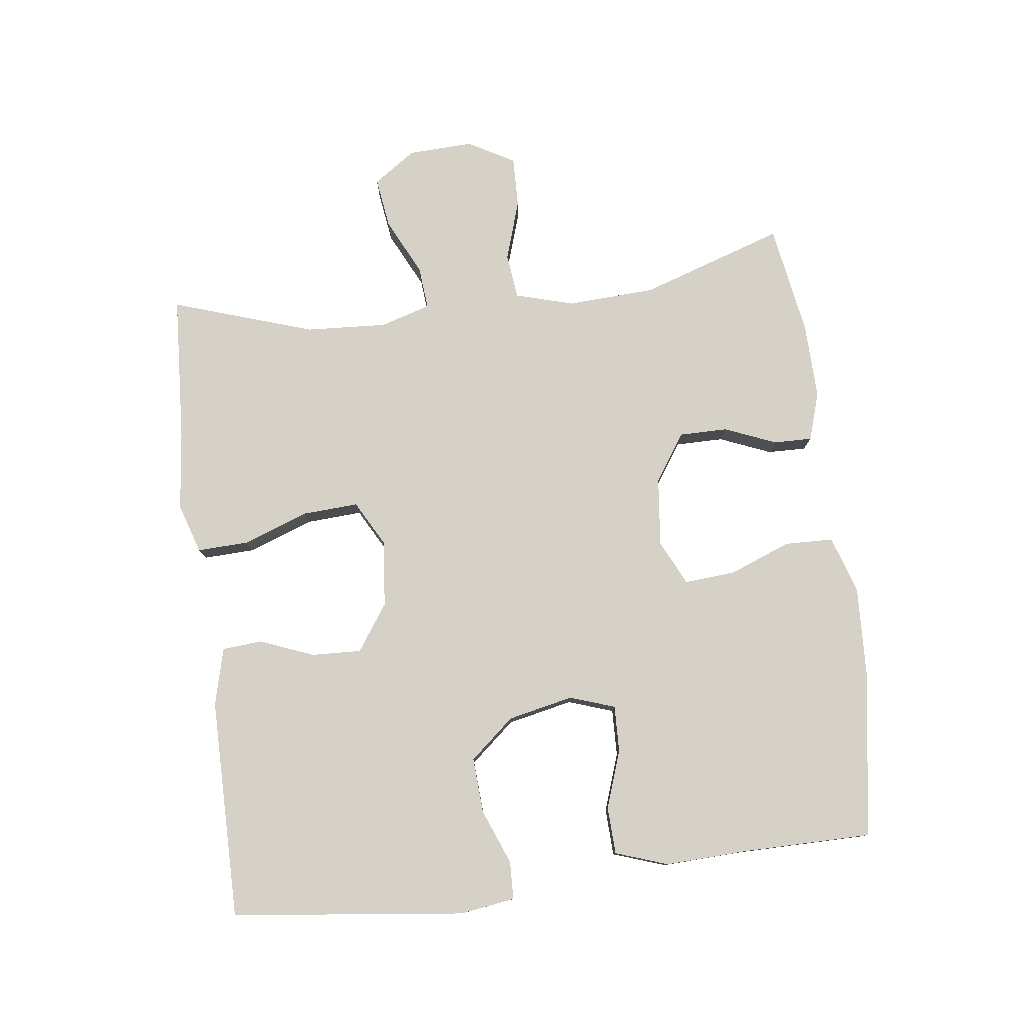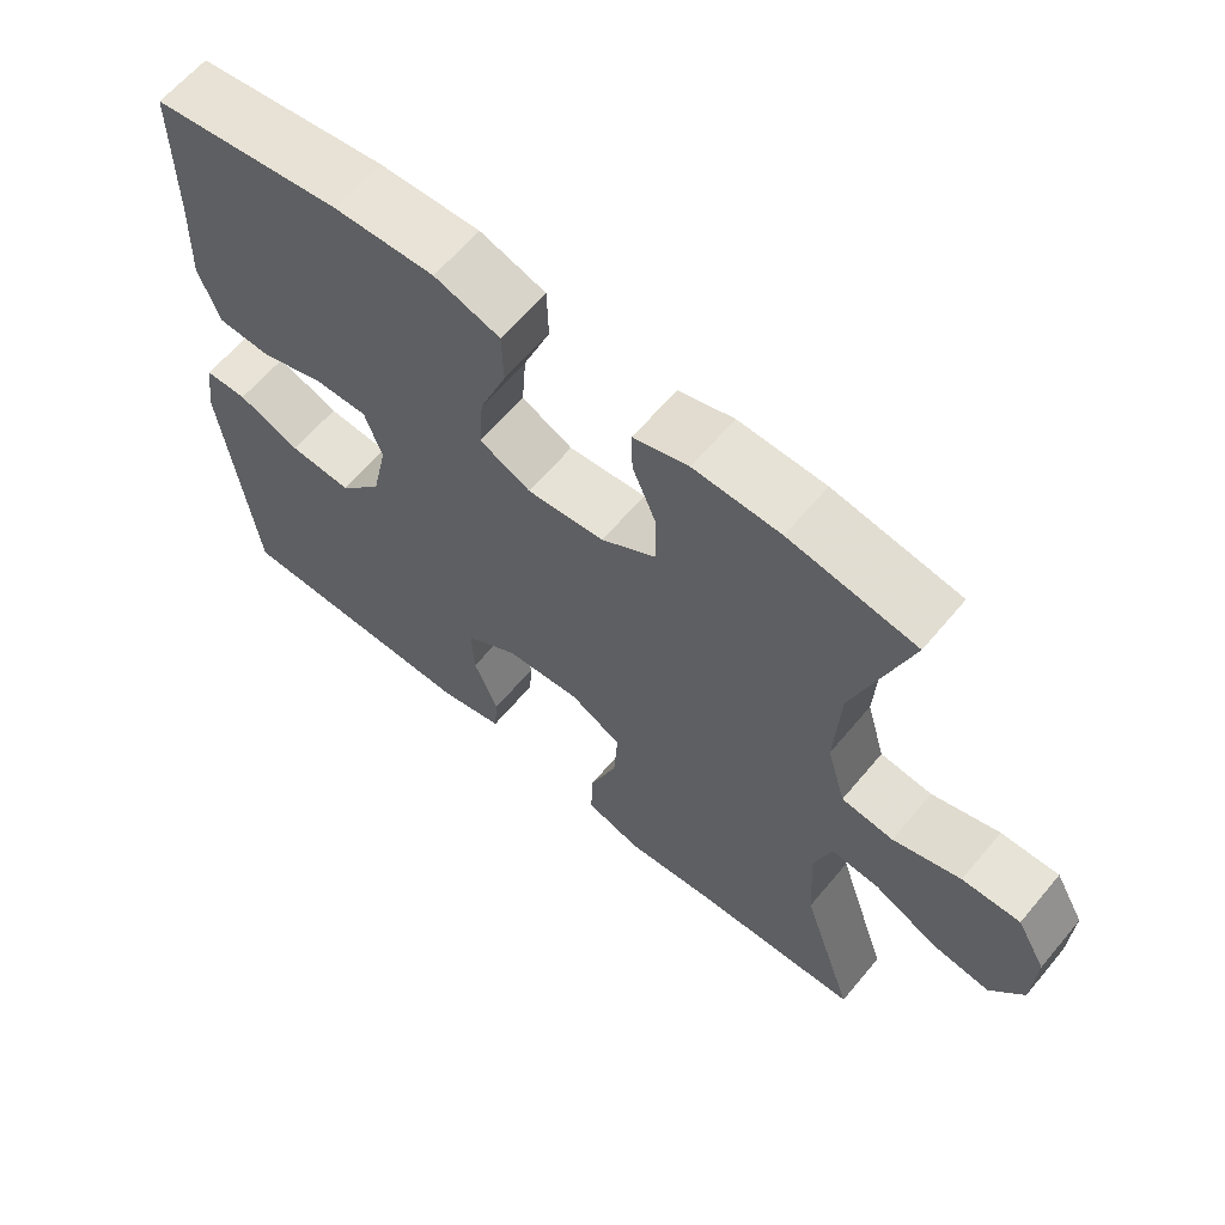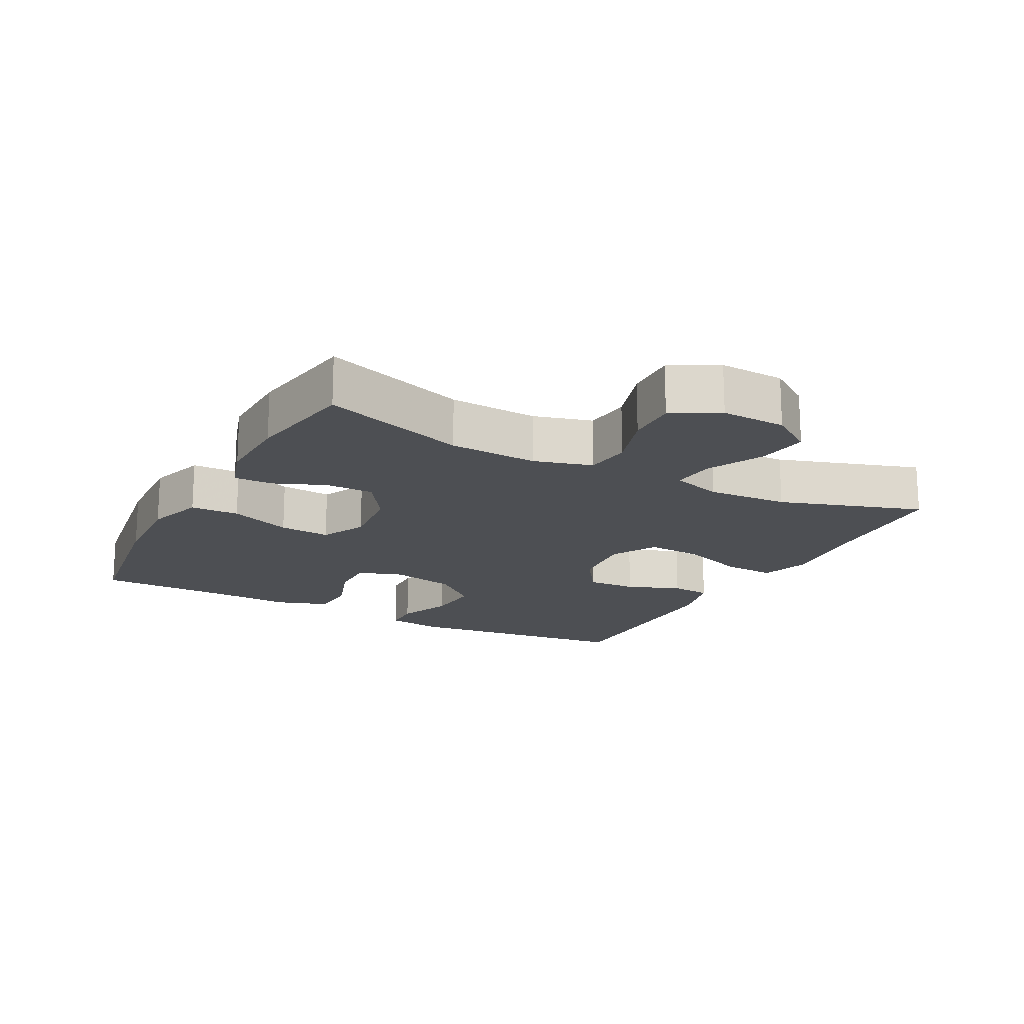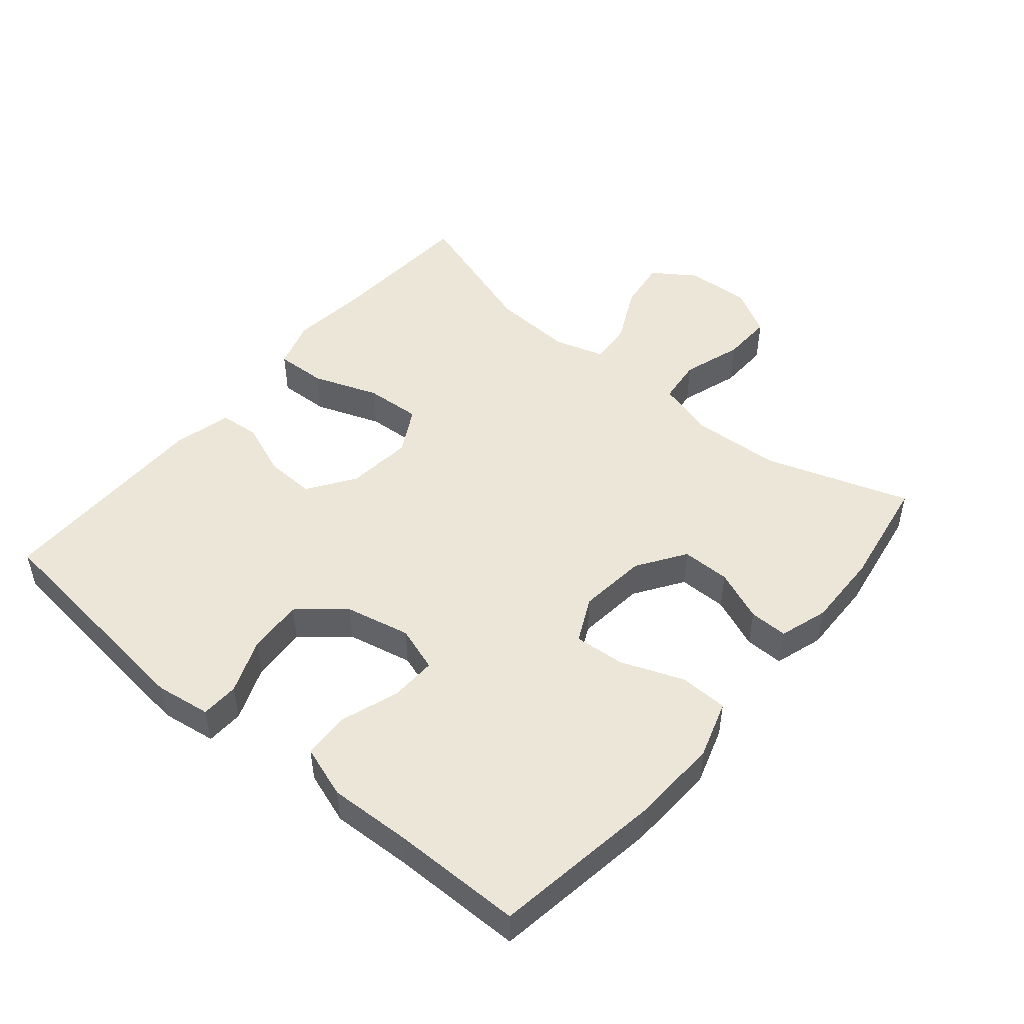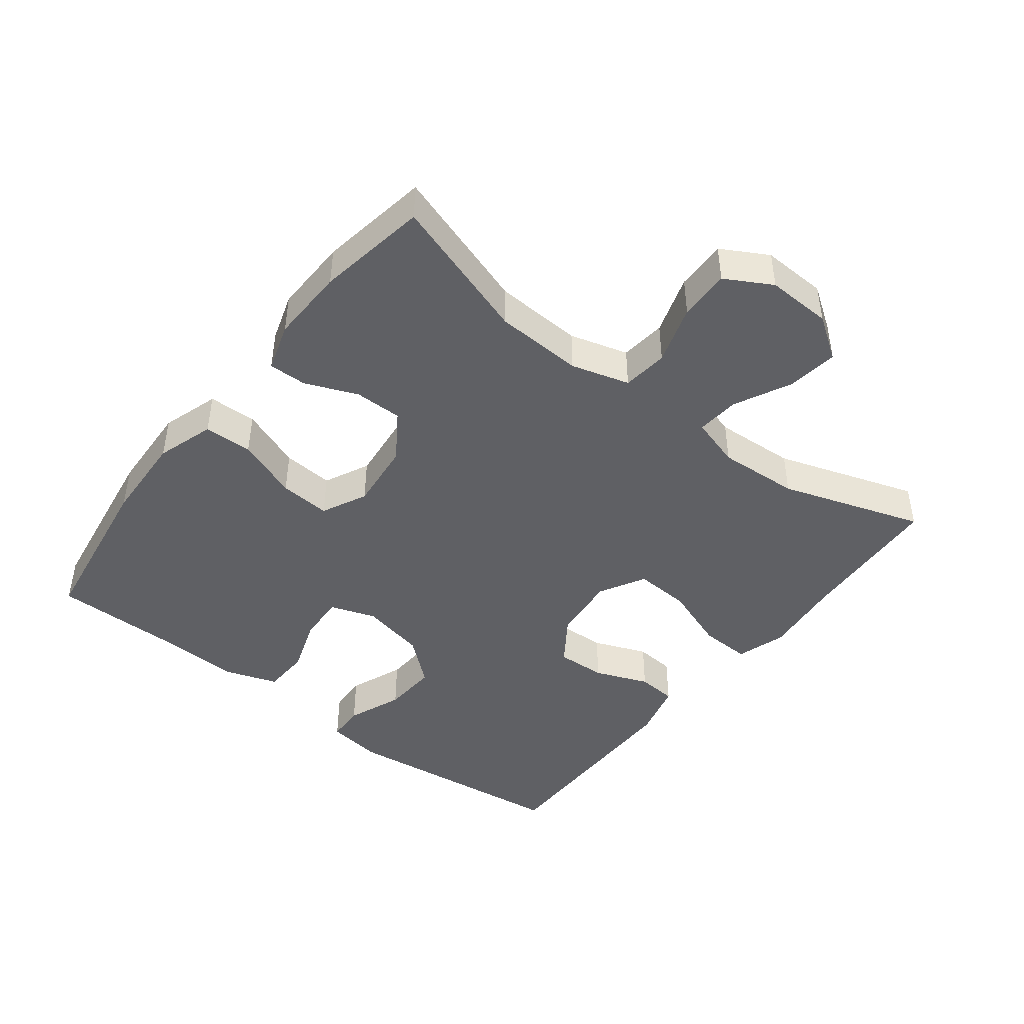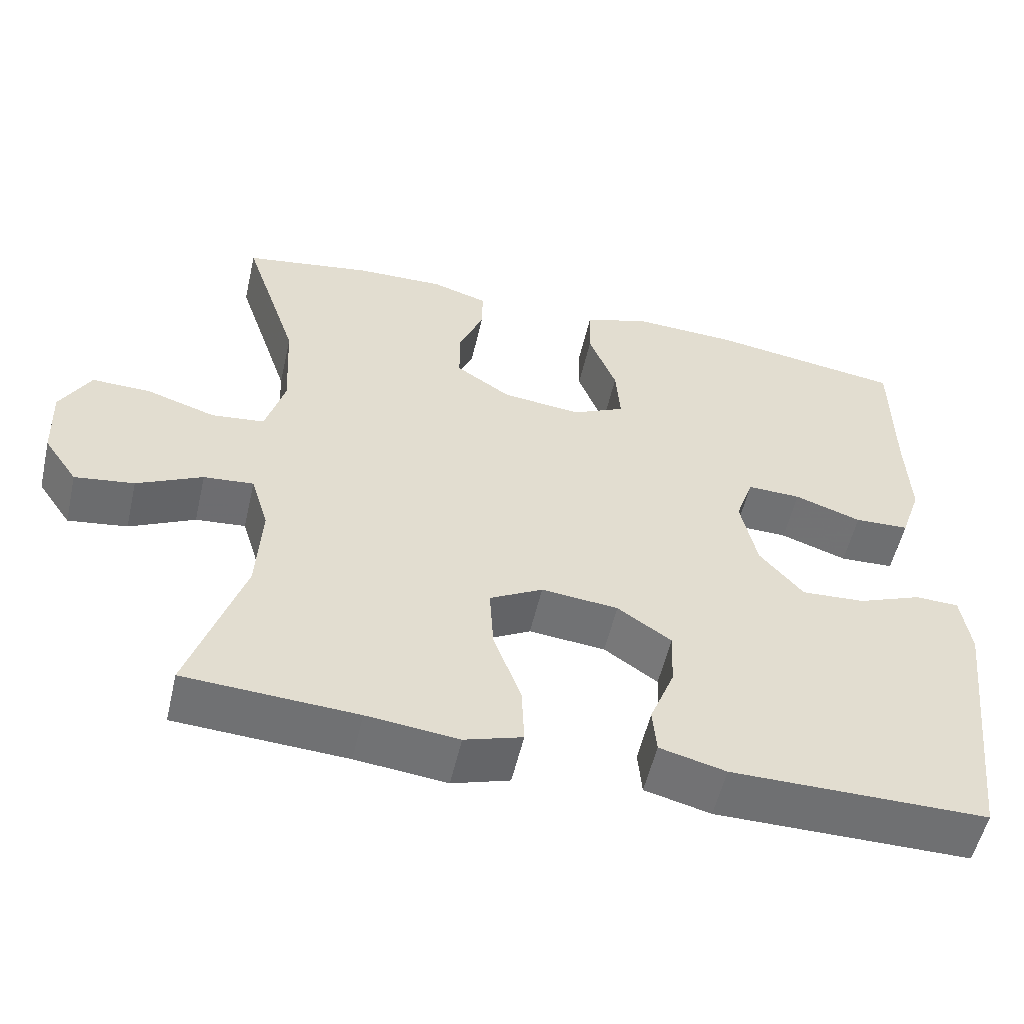
<metadata>
{"format":"obj","ext":"obj","renderer":"f3d","projection":"perspective","resolution":1024,"background":"white","views":[{"elev":78.7,"azim":-97.1,"up":"+Y"},{"elev":63.0,"azim":39.9,"up":"+Z"},{"elev":-17.5,"azim":62.1,"up":"+Y"},{"elev":48.7,"azim":-50.0,"up":"+Y"},{"elev":-44.6,"azim":52.3,"up":"+Y"},{"elev":-54.9,"azim":167.1,"up":"+Z"}]}
</metadata>
<code>
v 0.5 0.07 -0.5
v 0.277 0.07 -0.513
v 0.158 0.07 -0.526
v 0.083 0.07 -0.502
v 0.086 0.07 -0.425
v 0.122 0.07 -0.326
v 0.127 0.07 -0.242
v 0.058 0.07 -0.204
v -0.042 0.07 -0.214
v -0.112 0.07 -0.262
v -0.109 0.07 -0.337
v -0.077 0.07 -0.418
v -0.082 0.07 -0.478
v -0.168 0.07 -0.5
v -0.5 0.07 -0.5
v -0.541 0.07 -0.149
v -0.529 0.07 -0.066
v -0.472 0.07 -0.064
v -0.389 0.07 -0.097
v -0.306 0.07 -0.102
v -0.249 0.07 -0.035
v -0.228 0.07 0.063
v -0.251 0.07 0.131
v -0.321 0.07 0.129
v -0.408 0.07 0.099
v -0.479 0.07 0.102
v -0.506 0.07 0.181
v -0.501 0.07 0.304
v -0.5 0.07 0.5
v -0.247 0.07 0.538
v -0.113 0.07 0.544
v -0.026 0.07 0.516
v -0.024 0.07 0.443
v -0.06 0.07 0.35
v -0.066 0.07 0.273
v 0.002 0.07 0.24
v 0.105 0.07 0.251
v 0.177 0.07 0.299
v 0.177 0.07 0.372
v 0.145 0.07 0.45
v 0.144 0.07 0.508
v 0.217 0.07 0.531
v 0.332 0.07 0.528
v 0.5 0.07 0.5
v 0.428 0.07 0.283
v 0.421 0.07 0.15
v 0.446 0.07 0.062
v 0.515 0.07 0.054
v 0.605 0.07 0.083
v 0.682 0.07 0.085
v 0.721 0.07 0.015
v 0.717 0.07 -0.083
v 0.673 0.07 -0.147
v 0.596 0.07 -0.136
v 0.511 0.07 -0.094
v 0.446 0.07 -0.088
v 0.423 0.07 -0.164
v 0.43 0.07 -0.286
v 0.5 0 -0.5
v 0.277 0 -0.513
v 0.158 0 -0.526
v 0.083 0 -0.502
v 0.086 0 -0.425
v 0.122 0 -0.326
v 0.127 0 -0.242
v 0.058 0 -0.204
v -0.042 0 -0.214
v -0.112 0 -0.262
v -0.109 0 -0.337
v -0.077 0 -0.418
v -0.082 0 -0.478
v -0.168 0 -0.5
v -0.5 0 -0.5
v -0.541 0 -0.149
v -0.529 0 -0.066
v -0.472 0 -0.064
v -0.389 0 -0.097
v -0.306 0 -0.102
v -0.249 0 -0.035
v -0.228 0 0.063
v -0.251 0 0.131
v -0.321 0 0.129
v -0.408 0 0.099
v -0.479 0 0.102
v -0.506 0 0.181
v -0.501 0 0.304
v -0.5 0 0.5
v -0.247 0 0.538
v -0.113 0 0.544
v -0.026 0 0.516
v -0.024 0 0.443
v -0.06 0 0.35
v -0.066 0 0.273
v 0.002 0 0.24
v 0.105 0 0.251
v 0.177 0 0.299
v 0.177 0 0.372
v 0.145 0 0.45
v 0.144 0 0.508
v 0.217 0 0.531
v 0.332 0 0.528
v 0.5 0 0.5
v 0.428 0 0.283
v 0.421 0 0.15
v 0.446 0 0.062
v 0.515 0 0.054
v 0.605 0 0.083
v 0.682 0 0.085
v 0.721 0 0.015
v 0.717 0 -0.083
v 0.673 0 -0.147
v 0.596 0 -0.136
v 0.511 0 -0.094
v 0.446 0 -0.088
v 0.423 0 -0.164
v 0.43 0 -0.286
f 53 54 55
f 52 53 55
f 51 52 55
f 50 51 55
f 49 50 55
f 48 49 55
f 47 48 55 56
f 46 47 56 57
f 43 44 45
f 42 43 45
f 41 42 45
f 40 41 45
f 39 40 45
f 38 39 45 46
f 37 38 46 57
f 32 33 34
f 31 32 34
f 30 31 34
f 29 30 34
f 28 29 34
f 28 34 35
f 27 28 35
f 26 27 35
f 25 26 35
f 24 25 35
f 23 24 35 36
f 17 18 19
f 16 17 19
f 15 16 19
f 14 15 19
f 13 14 19
f 12 13 19
f 11 12 19
f 10 11 19 20
f 9 10 20 21
f 4 5 6
f 3 4 6
f 2 3 6
f 2 6 7
f 1 2 7
f 58 1 7
f 58 7 8
f 57 58 8
f 37 57 8
f 36 37 8
f 23 36 8
f 22 23 8
f 8 9 21 22
f 113 112 111
f 113 111 110
f 113 110 109
f 113 109 108
f 113 108 107
f 113 107 106
f 114 113 106 105
f 115 114 105 104
f 103 102 101
f 103 101 100
f 103 100 99
f 103 99 98
f 103 98 97
f 104 103 97 96
f 115 104 96 95
f 92 91 90
f 92 90 89
f 92 89 88
f 92 88 87
f 92 87 86
f 93 92 86
f 93 86 85
f 93 85 84
f 93 84 83
f 93 83 82
f 94 93 82 81
f 77 76 75
f 77 75 74
f 77 74 73
f 77 73 72
f 77 72 71
f 77 71 70
f 77 70 69
f 78 77 69 68
f 79 78 68 67
f 64 63 62
f 64 62 61
f 64 61 60
f 65 64 60
f 65 60 59
f 65 59 116
f 66 65 116
f 66 116 115
f 66 115 95
f 66 95 94
f 66 94 81
f 66 81 80
f 80 79 67 66
f 1 59 60 2
f 2 60 61 3
f 3 61 62 4
f 4 62 63 5
f 5 63 64 6
f 6 64 65 7
f 7 65 66 8
f 8 66 67 9
f 9 67 68 10
f 10 68 69 11
f 11 69 70 12
f 12 70 71 13
f 13 71 72 14
f 14 72 73 15
f 15 73 74 16
f 16 74 75 17
f 17 75 76 18
f 18 76 77 19
f 19 77 78 20
f 20 78 79 21
f 21 79 80 22
f 22 80 81 23
f 23 81 82 24
f 24 82 83 25
f 25 83 84 26
f 26 84 85 27
f 27 85 86 28
f 28 86 87 29
f 29 87 88 30
f 30 88 89 31
f 31 89 90 32
f 32 90 91 33
f 33 91 92 34
f 34 92 93 35
f 35 93 94 36
f 36 94 95 37
f 37 95 96 38
f 38 96 97 39
f 39 97 98 40
f 40 98 99 41
f 41 99 100 42
f 42 100 101 43
f 43 101 102 44
f 44 102 103 45
f 45 103 104 46
f 46 104 105 47
f 47 105 106 48
f 48 106 107 49
f 49 107 108 50
f 50 108 109 51
f 51 109 110 52
f 52 110 111 53
f 53 111 112 54
f 54 112 113 55
f 55 113 114 56
f 56 114 115 57
f 57 115 116 58
f 58 116 59 1

</code>
